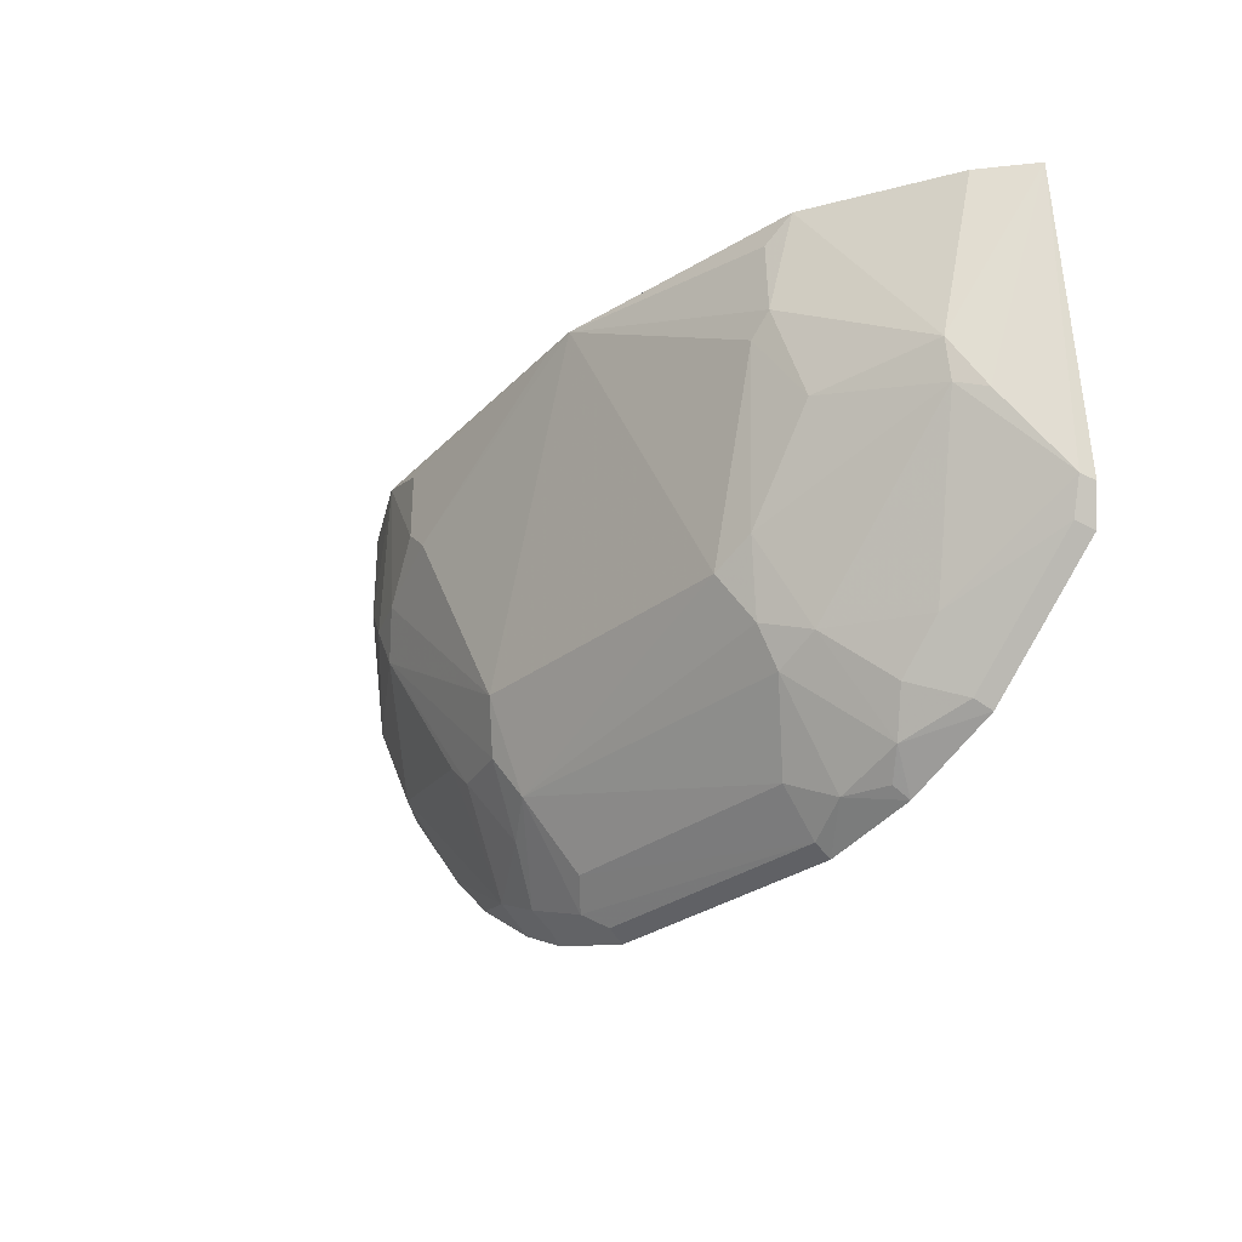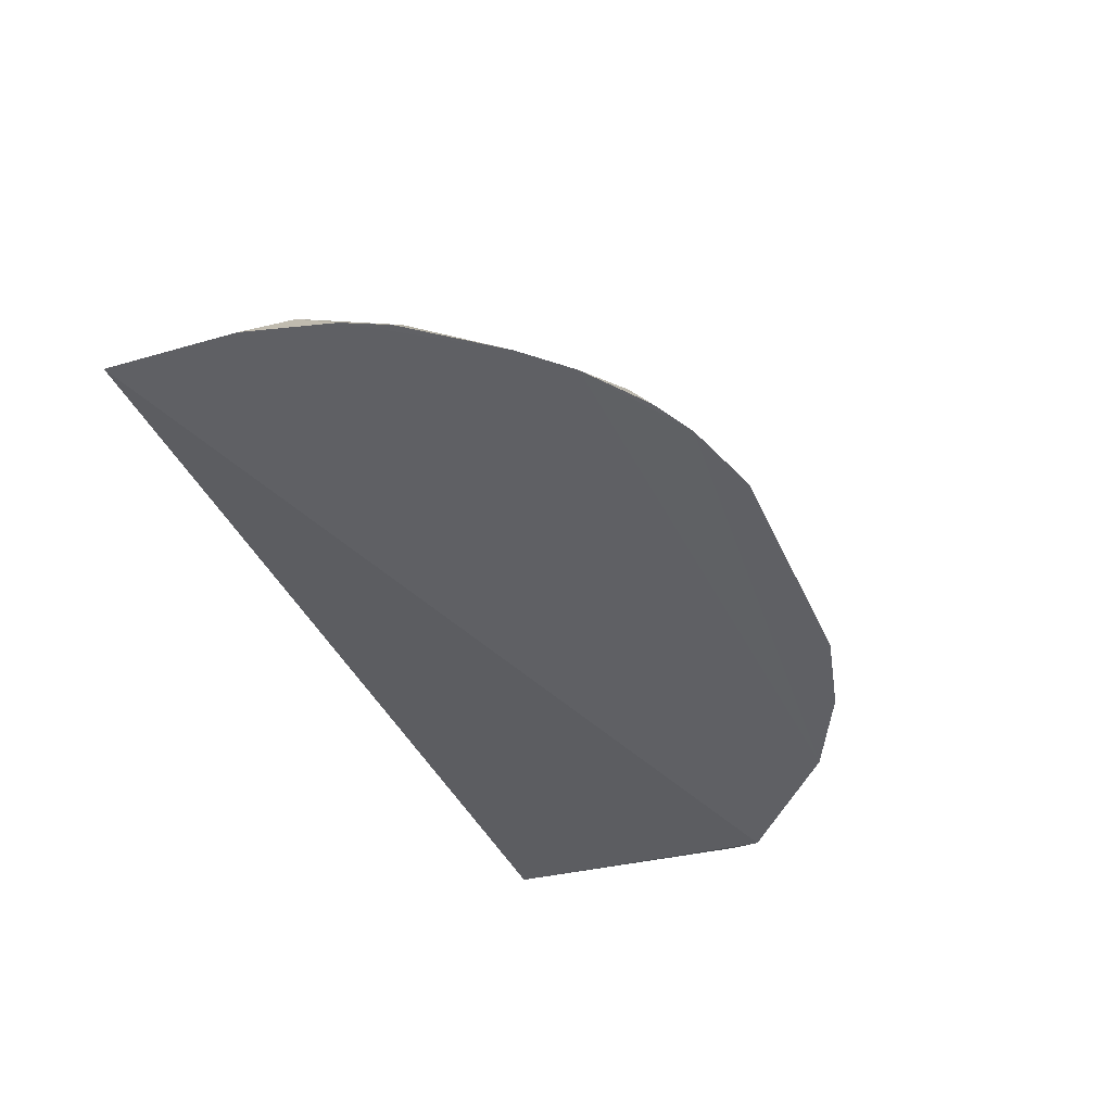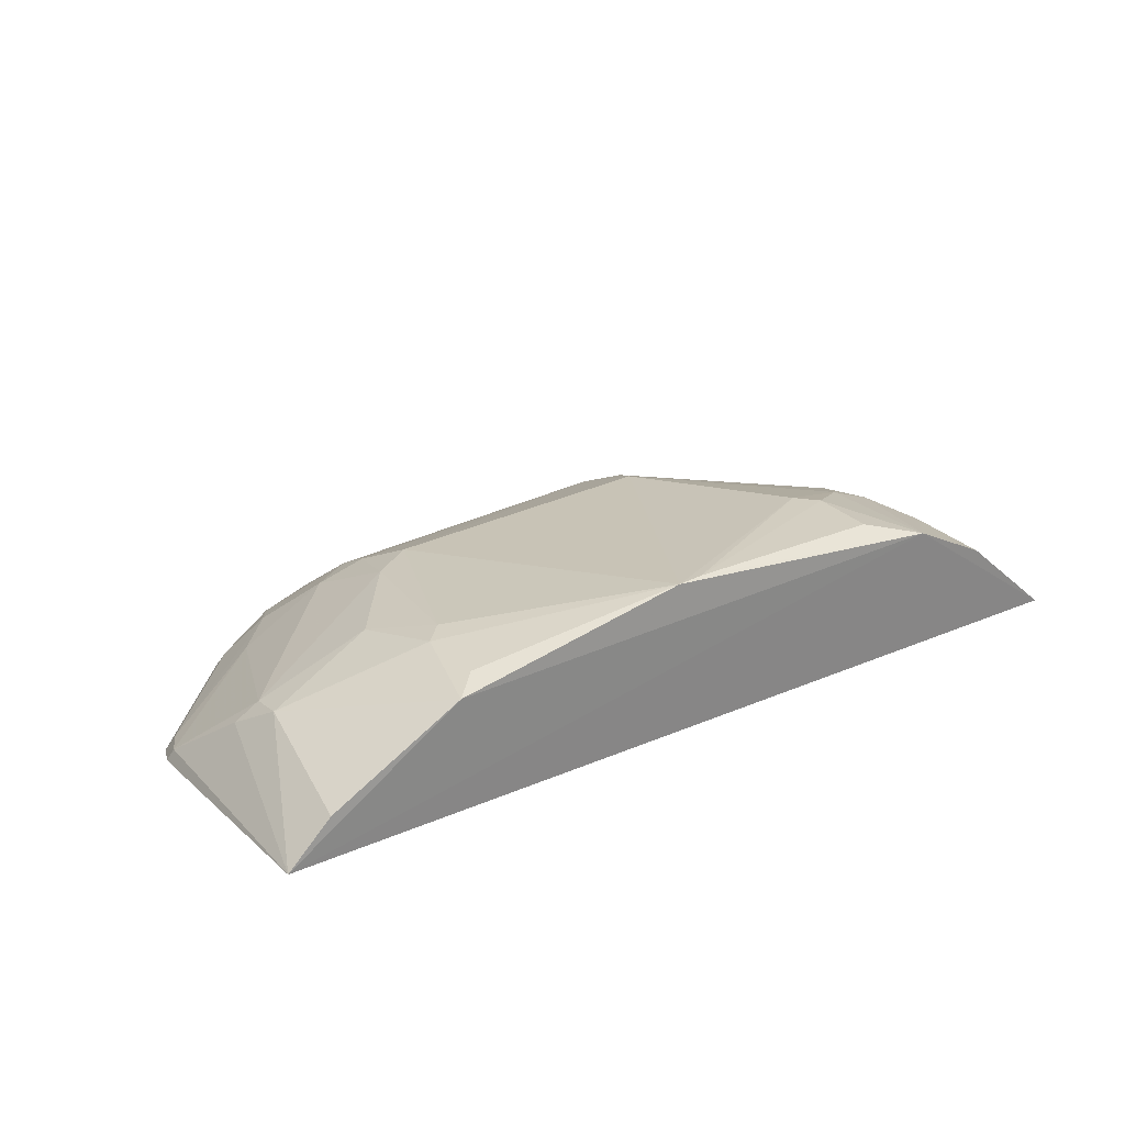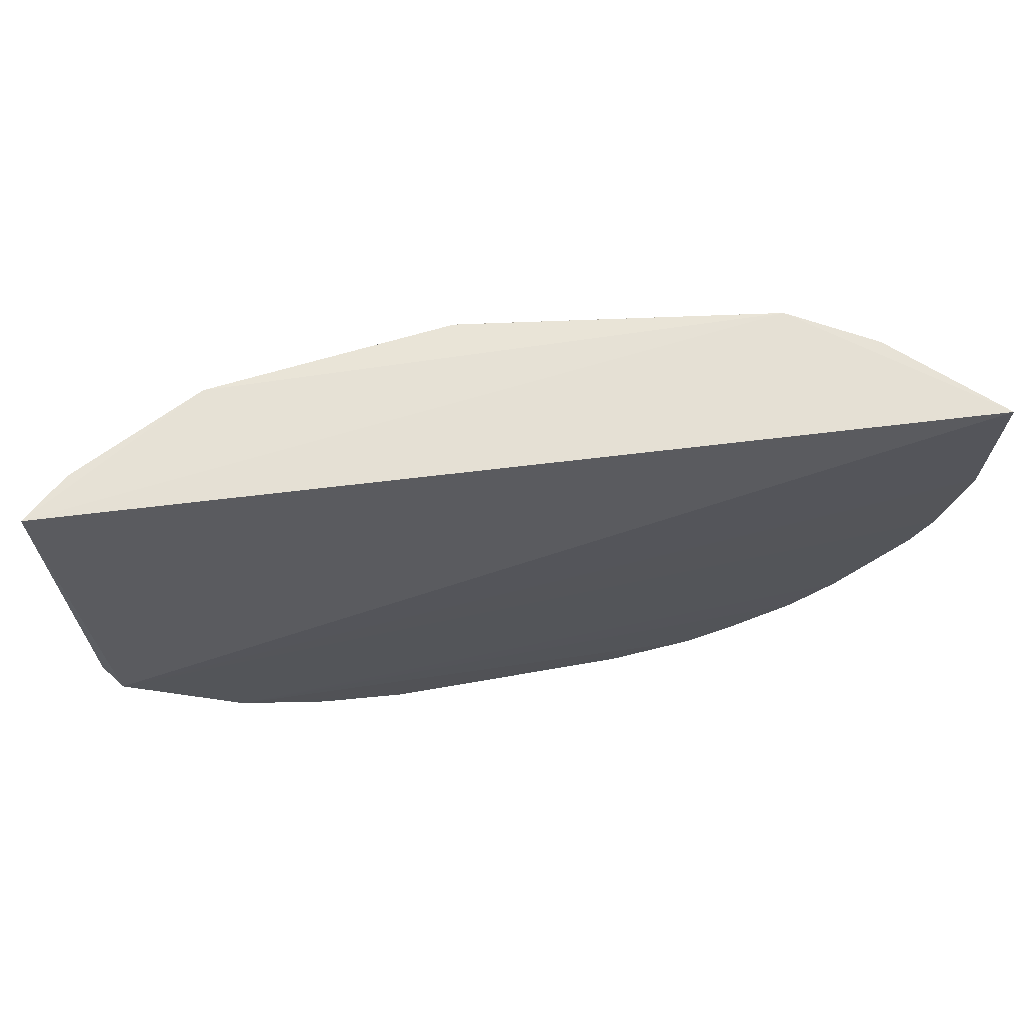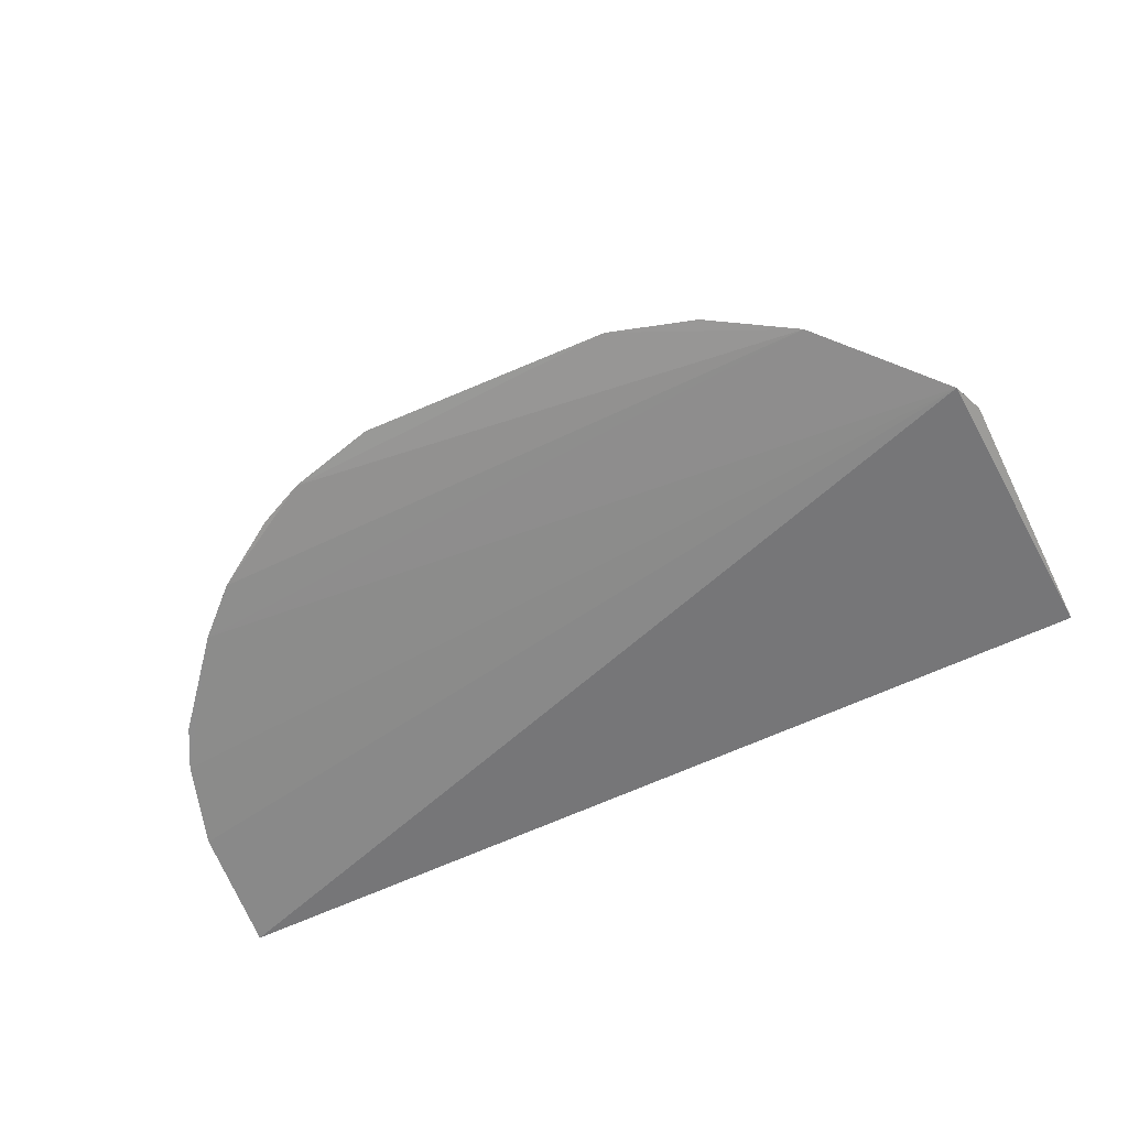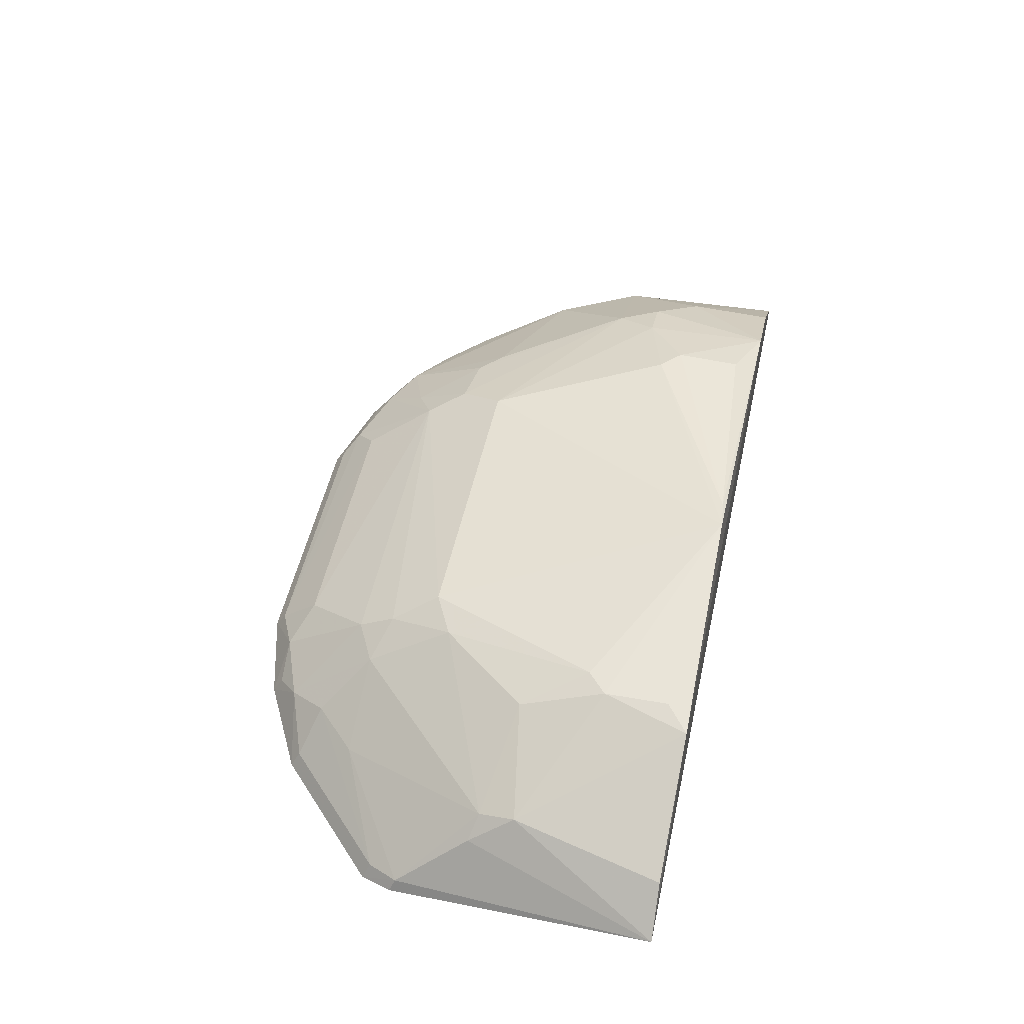
<metadata>
{"format":"obj","ext":"obj","renderer":"f3d","projection":"perspective","resolution":1024,"background":"white","views":[{"elev":-29.6,"azim":47.6,"up":"+Y"},{"elev":-45.1,"azim":-66.4,"up":"+Z"},{"elev":29.2,"azim":144.1,"up":"+Z"},{"elev":65.8,"azim":169.9,"up":"+Y"},{"elev":-64.9,"azim":23.2,"up":"+Z"},{"elev":52.9,"azim":102.6,"up":"+Z"}]}
</metadata>
<code>
v 0.07933 -0.3393 0.2581
v 0.2767 -0.1981 0.2644
v 0.009144 -0.01965 0.3854
v -0.3228 -0.01694 0.2618
v 0.2675 -0.2201 0.2563
v 0.2884 -0.01576 0.2949
v -0.1513 -0.2338 0.3226
v 0.09136 -0.2066 0.3528
v -0.2424 -0.2491 0.2555
v -0.1986 -0.0175 0.3558
v -0.08239 -0.3068 0.2933
v -0.09627 -0.2062 0.3517
v 0.1539 -0.07566 0.3689
v 0.1631 -0.2772 0.2912
v 0.1932 -0.2938 0.2558
v -0.3173 -0.1055 0.2583
v 0.1703 -0.01718 0.3652
v 0.07993 -0.3065 0.2937
v -0.1406 -0.323 0.2565
v -0.0976 -0.2619 0.3242
v -0.2158 -0.1312 0.3374
v -0.1451 -0.08866 0.3689
v 0.14 -0.08873 0.3693
v 0.236 -0.1435 0.3223
v 0.2623 -0.2155 0.2669
v 0.1334 -0.3181 0.2683
v -0.3009 -0.1637 0.2569
v 0.153 -0.03276 0.3698
v 0.07846 -0.3325 0.269
v 0.1073 -0.261 0.3229
v -0.08444 -0.3388 0.2578
v -0.2136 -0.2779 0.2555
v -0.1113 -0.2363 0.3361
v -0.1396 -0.307 0.2797
v -0.2544 -0.0751 0.3246
v -0.2712 -0.189 0.2767
v -0.158 -0.0328 0.3688
v -0.1982 -0.1036 0.3511
v 0.166 -0.1314 0.3543
v 0.2508 -0.1482 0.3099
v 0.2383 -0.119 0.3286
v 0.2727 -0.1947 0.2728
v 0.1889 -0.2883 0.2664
v 0.1361 -0.3245 0.2575
v 0.1065 -0.3191 0.279
v 0.1064 -0.2367 0.3371
v -0.08357 -0.332 0.2687
v -0.09757 -0.3221 0.2786
v -0.1708 -0.308 0.2565
v -0.1702 -0.2928 0.2778
v -0.1241 -0.2764 0.3064
v -0.2542 -0.01763 0.3247
v -0.2978 -0.1318 0.2803
v -0.1665 -0.2187 0.3227
v -0.2872 -0.1916 0.2567
v -0.009736 -0.02191 0.3842
v -0.2293 -0.1038 0.3375
v -0.159 -0.07558 0.3682
v 0.118 -0.1926 0.3512
v 0.2584 -0.01717 0.321
v 0.1913 -0.2487 0.2917
v 0.1478 -0.3032 0.2791
v 0.1345 -0.2469 0.3226
v -0.1375 -0.3168 0.2673
f 6 5 4
f 6 2 5
f 10 6 4
f 12 8 3
f 15 9 5
f 16 4 5
f 17 10 3
f 17 6 10
f 19 15 1
f 20 8 12
f 20 11 18
f 22 12 3
f 23 13 3
f 23 3 8
f 25 15 5
f 27 16 5
f 27 5 9
f 28 17 3
f 28 3 13
f 28 13 17
f 29 18 11
f 30 20 18
f 31 19 1
f 31 1 29
f 32 9 15
f 32 15 19
f 33 20 12
f 33 21 7
f 33 12 21
f 38 21 12
f 38 12 22
f 39 13 23
f 41 17 13
f 41 39 24
f 41 13 39
f 41 40 6
f 41 24 40
f 42 25 5
f 42 5 2
f 42 2 6
f 42 6 40
f 42 40 24
f 43 25 14
f 43 15 25
f 44 1 15
f 45 18 29
f 45 30 18
f 45 44 26
f 45 29 1
f 45 1 44
f 46 8 20
f 46 20 30
f 47 31 29
f 48 11 20
f 48 20 34
f 48 19 31
f 48 31 47
f 48 47 29
f 48 29 11
f 49 32 19
f 50 49 34
f 50 32 49
f 50 36 9
f 50 9 32
f 51 34 20
f 51 20 33
f 51 50 34
f 51 33 7
f 51 7 50
f 52 35 10
f 52 10 4
f 52 4 35
f 53 35 4
f 53 4 16
f 53 16 27
f 53 36 21
f 54 7 21
f 54 21 36
f 54 50 7
f 54 36 50
f 55 27 9
f 55 9 36
f 55 53 27
f 55 36 53
f 56 22 3
f 56 3 10
f 56 10 37
f 57 21 38
f 57 53 21
f 57 35 53
f 57 38 10
f 57 10 35
f 58 37 10
f 58 10 38
f 58 38 22
f 58 56 37
f 58 22 56
f 59 39 23
f 59 23 8
f 59 8 46
f 59 24 39
f 60 41 6
f 60 6 17
f 60 17 41
f 61 42 24
f 61 14 25
f 61 25 42
f 62 15 43
f 62 44 15
f 62 26 44
f 62 43 14
f 62 45 26
f 62 30 45
f 63 46 30
f 63 59 46
f 63 24 59
f 63 61 24
f 63 14 61
f 63 62 14
f 63 30 62
f 64 48 34
f 64 19 48
f 64 49 19
f 64 34 49

</code>
